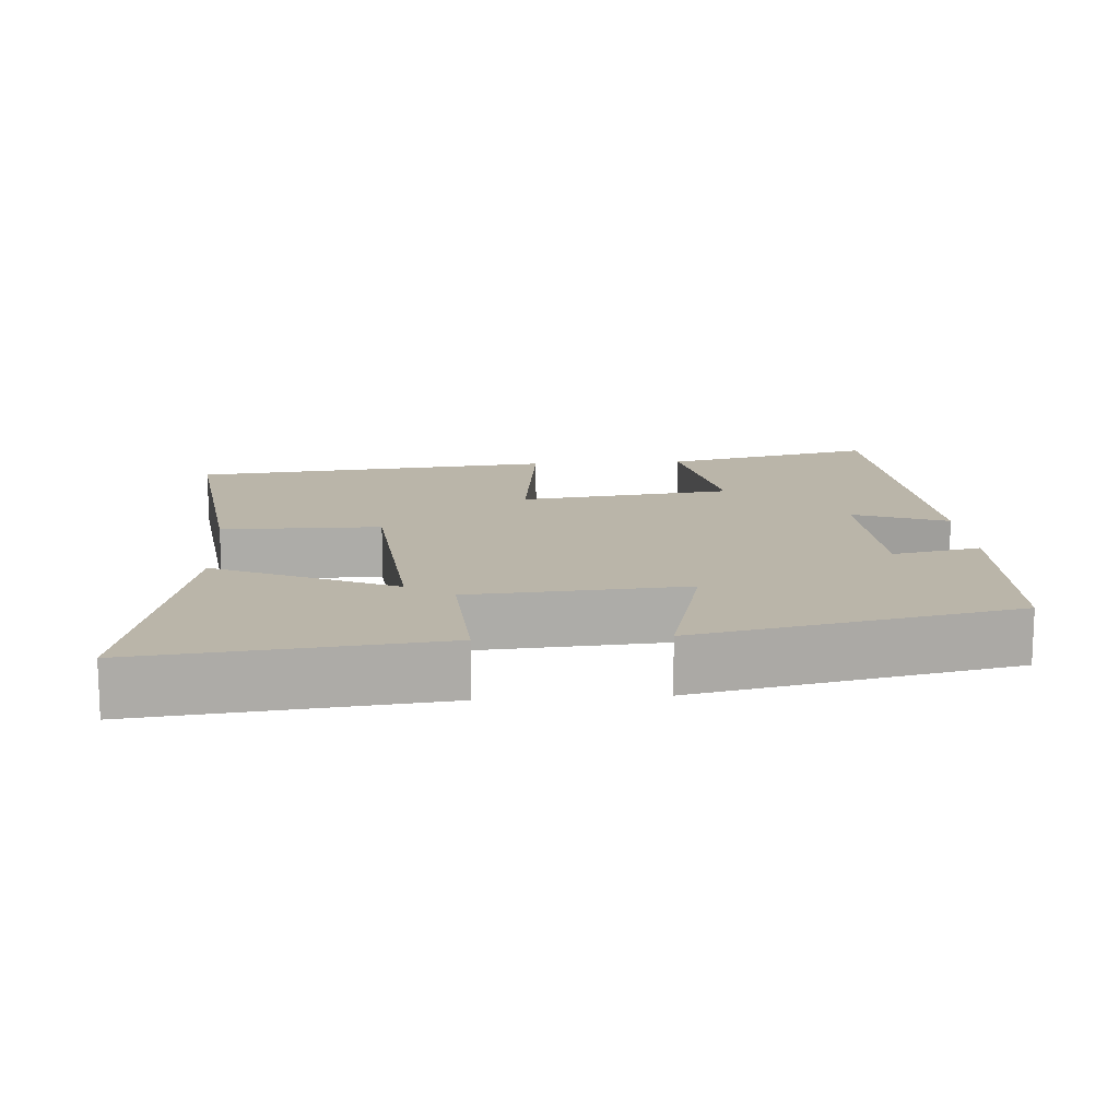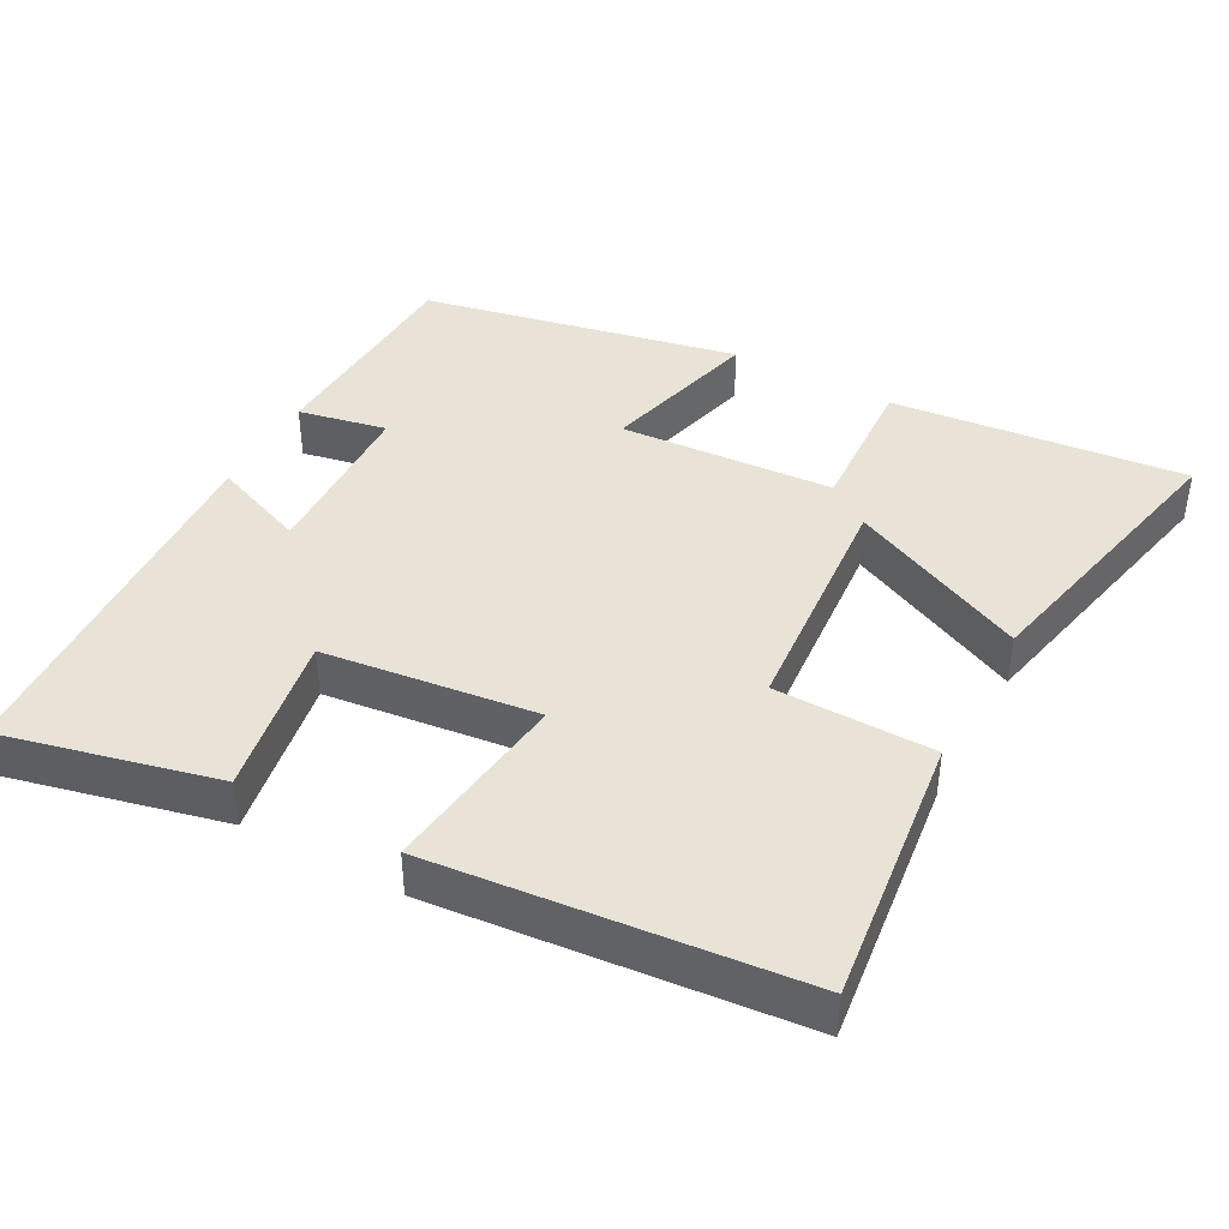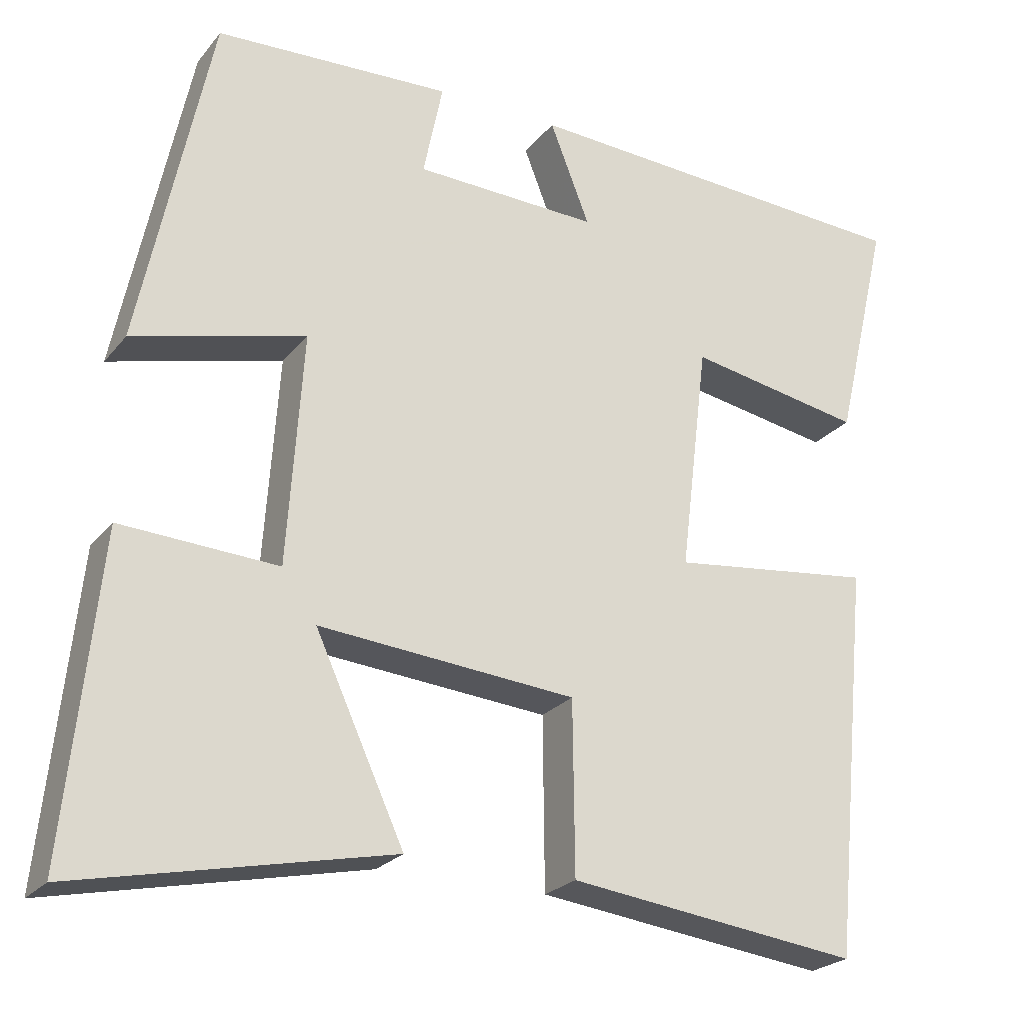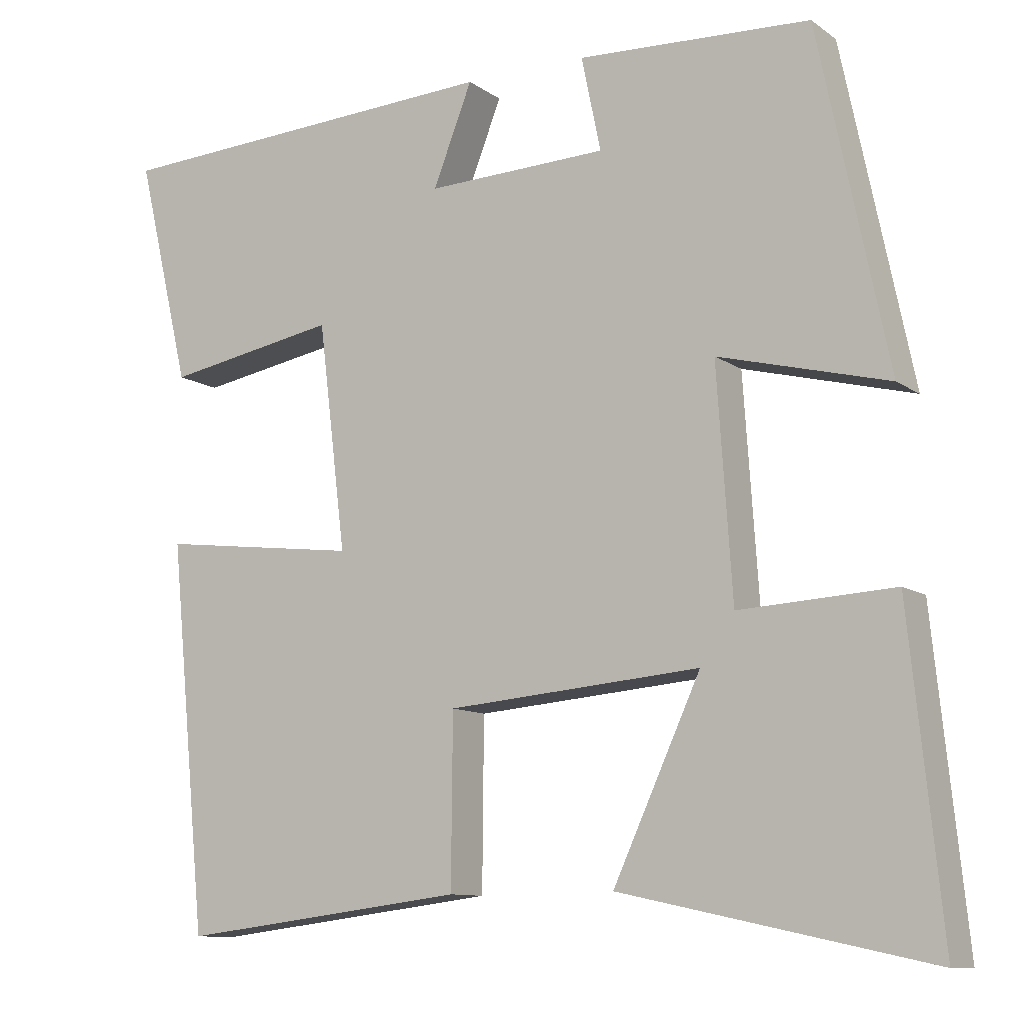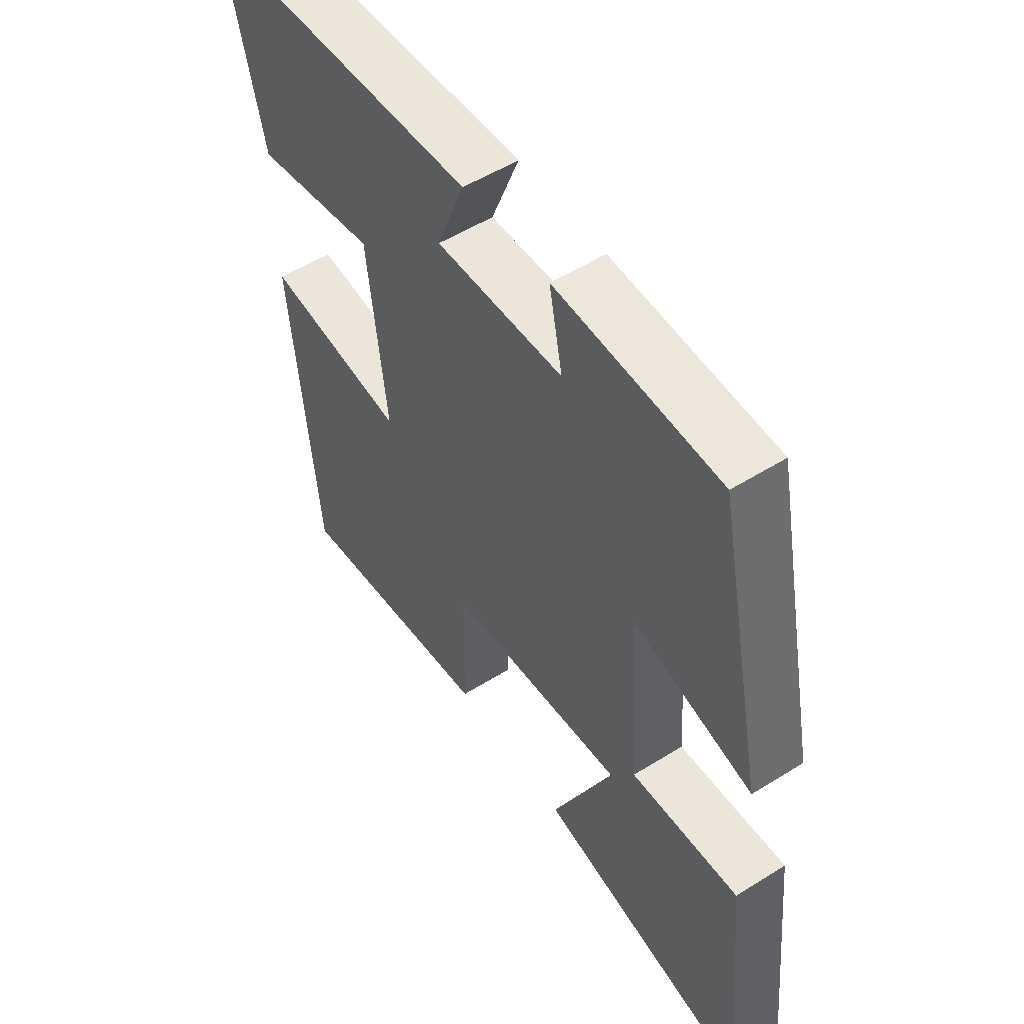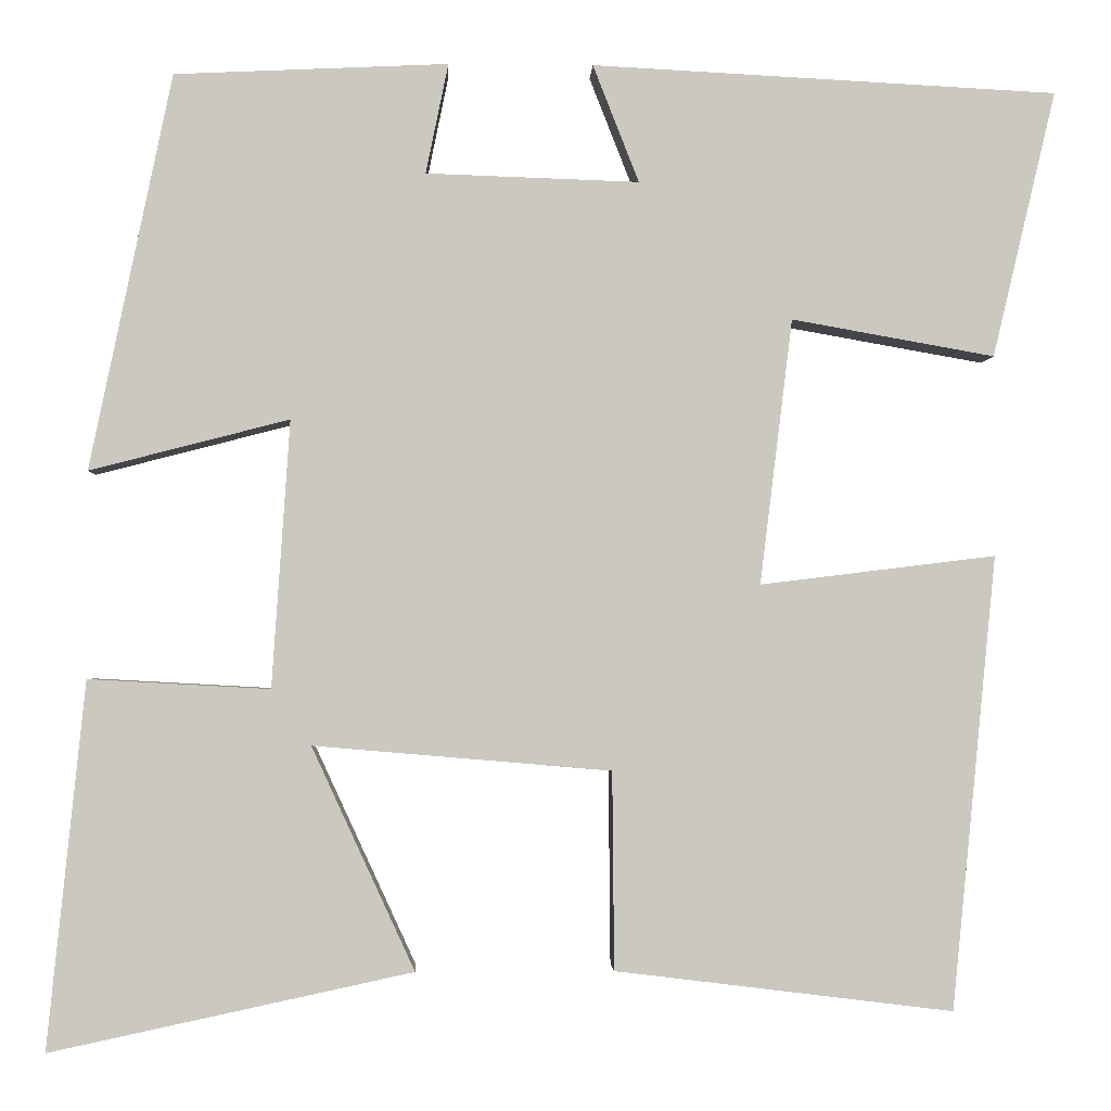
<metadata>
{"format":"obj","ext":"obj","renderer":"f3d","projection":"perspective","resolution":1024,"background":"white","views":[{"elev":13.7,"azim":-94.2,"up":"+Y"},{"elev":41.7,"azim":118.6,"up":"+Y"},{"elev":-24.0,"azim":-29.0,"up":"+Z"},{"elev":-10.5,"azim":-148.8,"up":"+Z"},{"elev":53.1,"azim":-123.8,"up":"+Z"},{"elev":-2.0,"azim":-2.3,"up":"+Z"}]}
</metadata>
<code>
v 0.57 0.07 0.473
v 0.5 0.07 0.178
v 0.275 0.07 0.218
v 0.239 0.07 -0.076
v 0.5 0.07 -0.044
v 0.451 0.07 -0.546
v 0.077 0.07 -0.5
v 0.075 0.07 -0.281
v -0.255 0.07 -0.253
v -0.141 0.07 -0.5
v -0.542 0.07 -0.586
v -0.5 0.07 -0.18
v -0.299 0.07 -0.191
v -0.279 0.07 0.105
v -0.5 0.07 0.048
v -0.409 0.07 0.486
v -0.106 0.07 0.5
v -0.131 0.07 0.378
v 0.105 0.07 0.37
v 0.054 0.07 0.5
v 0.57 0 0.473
v 0.5 0 0.178
v 0.275 0 0.218
v 0.239 0 -0.076
v 0.5 0 -0.044
v 0.451 0 -0.546
v 0.077 0 -0.5
v 0.075 0 -0.281
v -0.255 0 -0.253
v -0.141 0 -0.5
v -0.542 0 -0.586
v -0.5 0 -0.18
v -0.299 0 -0.191
v -0.279 0 0.105
v -0.5 0 0.048
v -0.409 0 0.486
v -0.106 0 0.5
v -0.131 0 0.378
v 0.105 0 0.37
v 0.054 0 0.5
f 19 20 1 2
f 18 19 2 3
f 15 16 17 18
f 14 15 18
f 13 14 18 3
f 10 11 12 13
f 9 10 13
f 8 9 13 3
f 7 8 3 4
f 4 5 6 7
f 22 21 40 39
f 23 22 39 38
f 38 37 36 35
f 38 35 34
f 23 38 34 33
f 33 32 31 30
f 33 30 29
f 23 33 29 28
f 24 23 28 27
f 27 26 25 24
f 1 21 22 2
f 2 22 23 3
f 3 23 24 4
f 4 24 25 5
f 5 25 26 6
f 6 26 27 7
f 7 27 28 8
f 8 28 29 9
f 9 29 30 10
f 10 30 31 11
f 11 31 32 12
f 12 32 33 13
f 13 33 34 14
f 14 34 35 15
f 15 35 36 16
f 16 36 37 17
f 17 37 38 18
f 18 38 39 19
f 19 39 40 20
f 20 40 21 1

</code>
